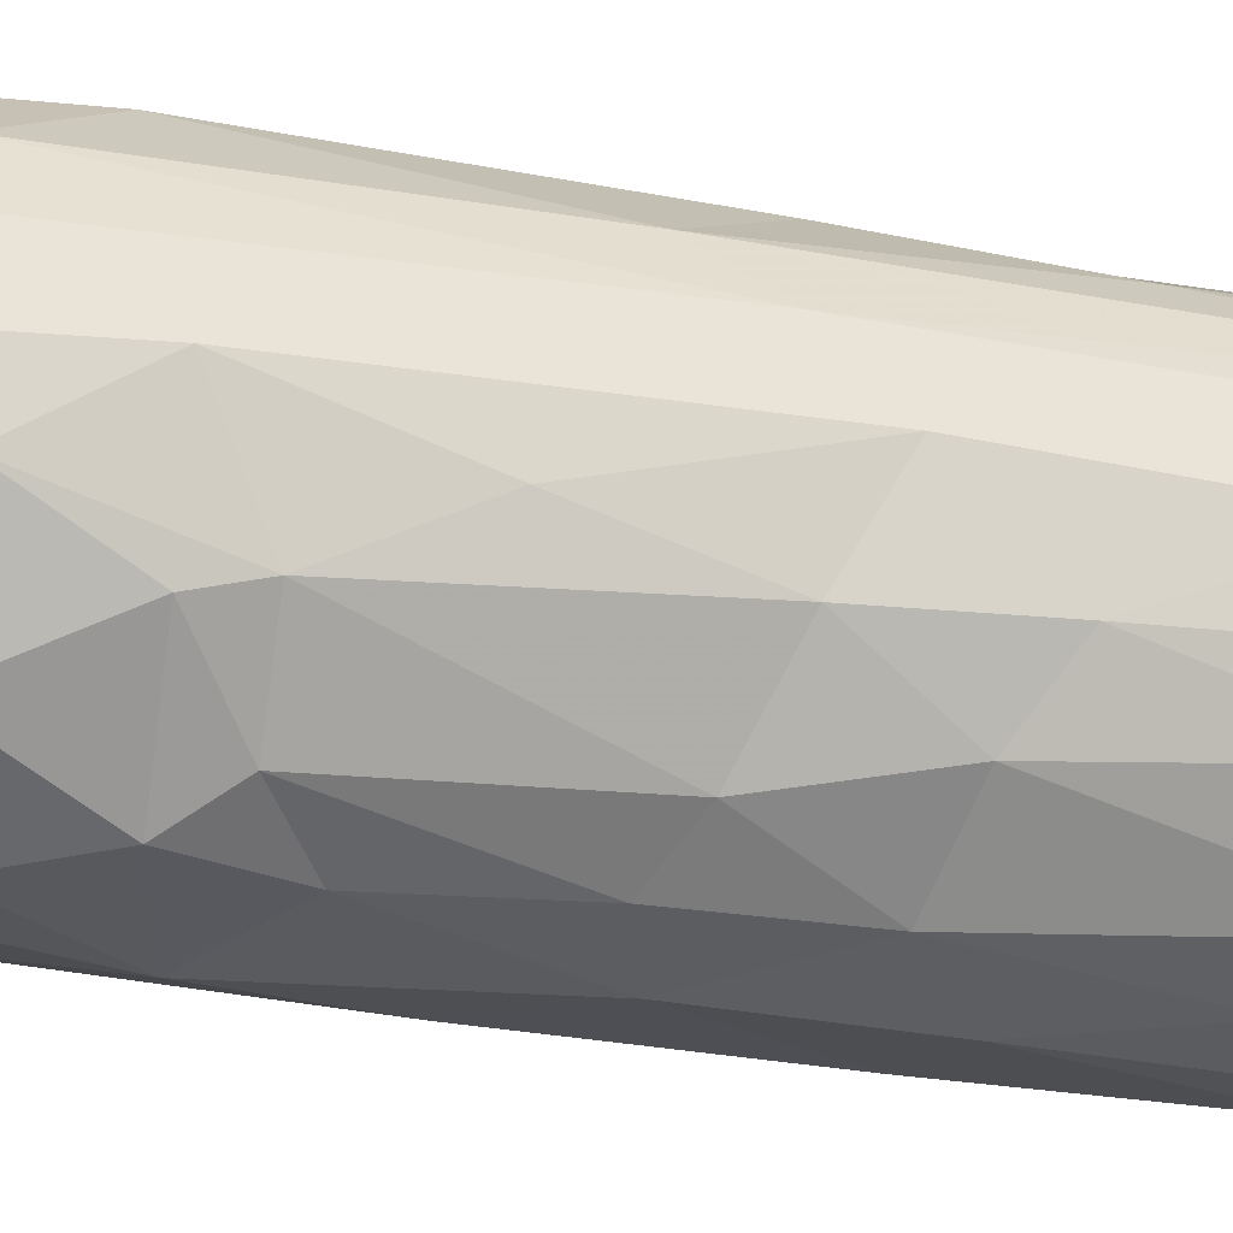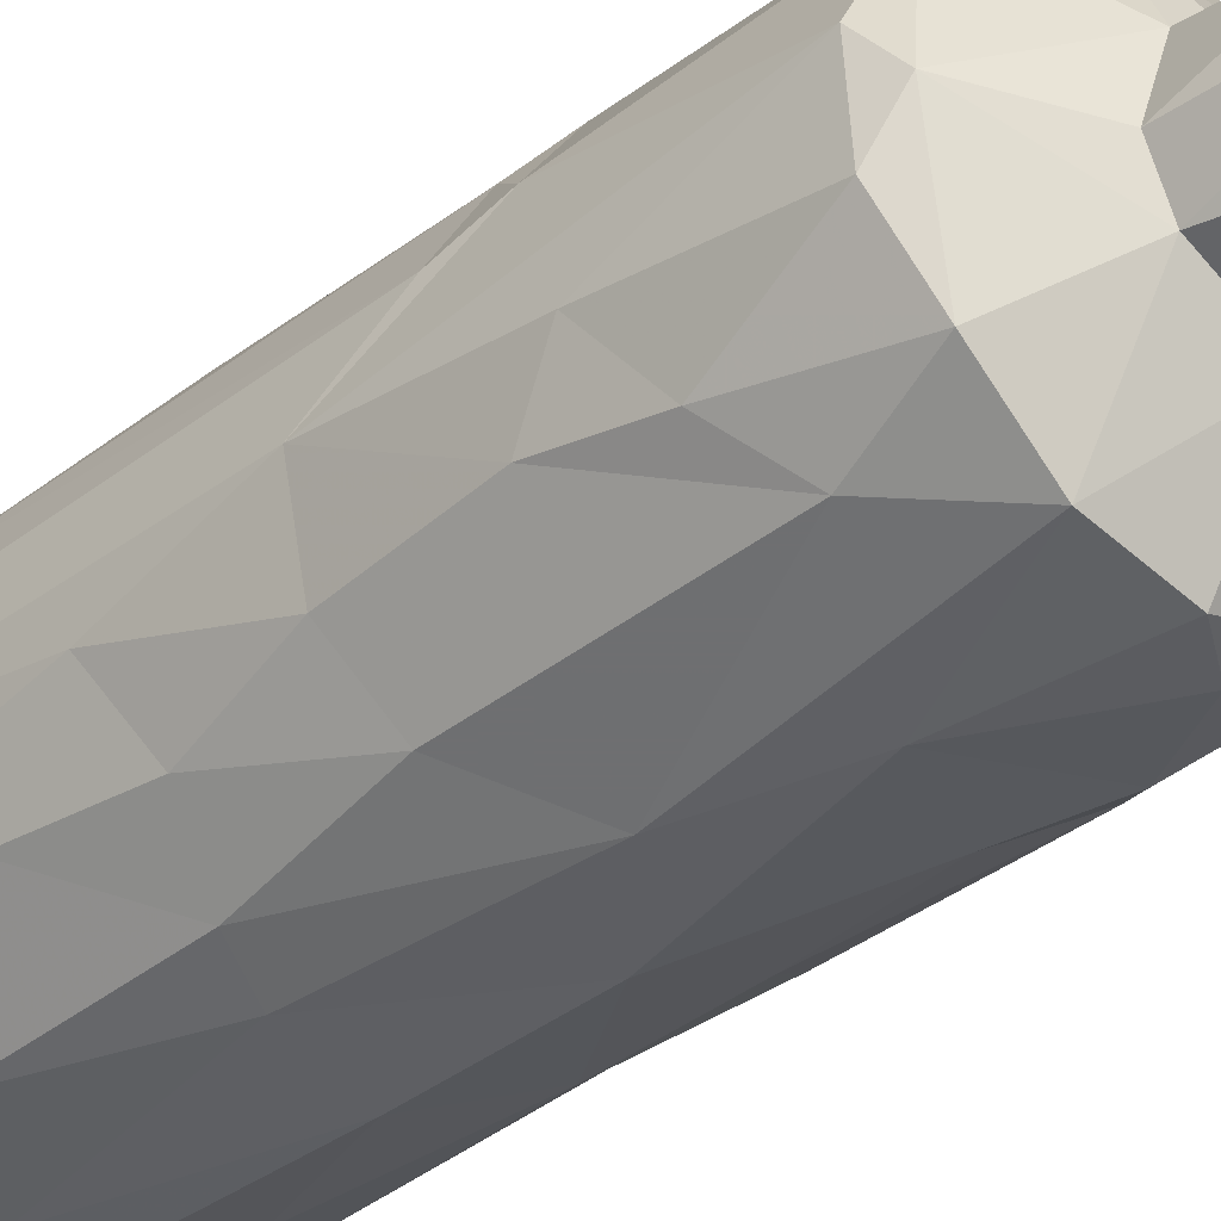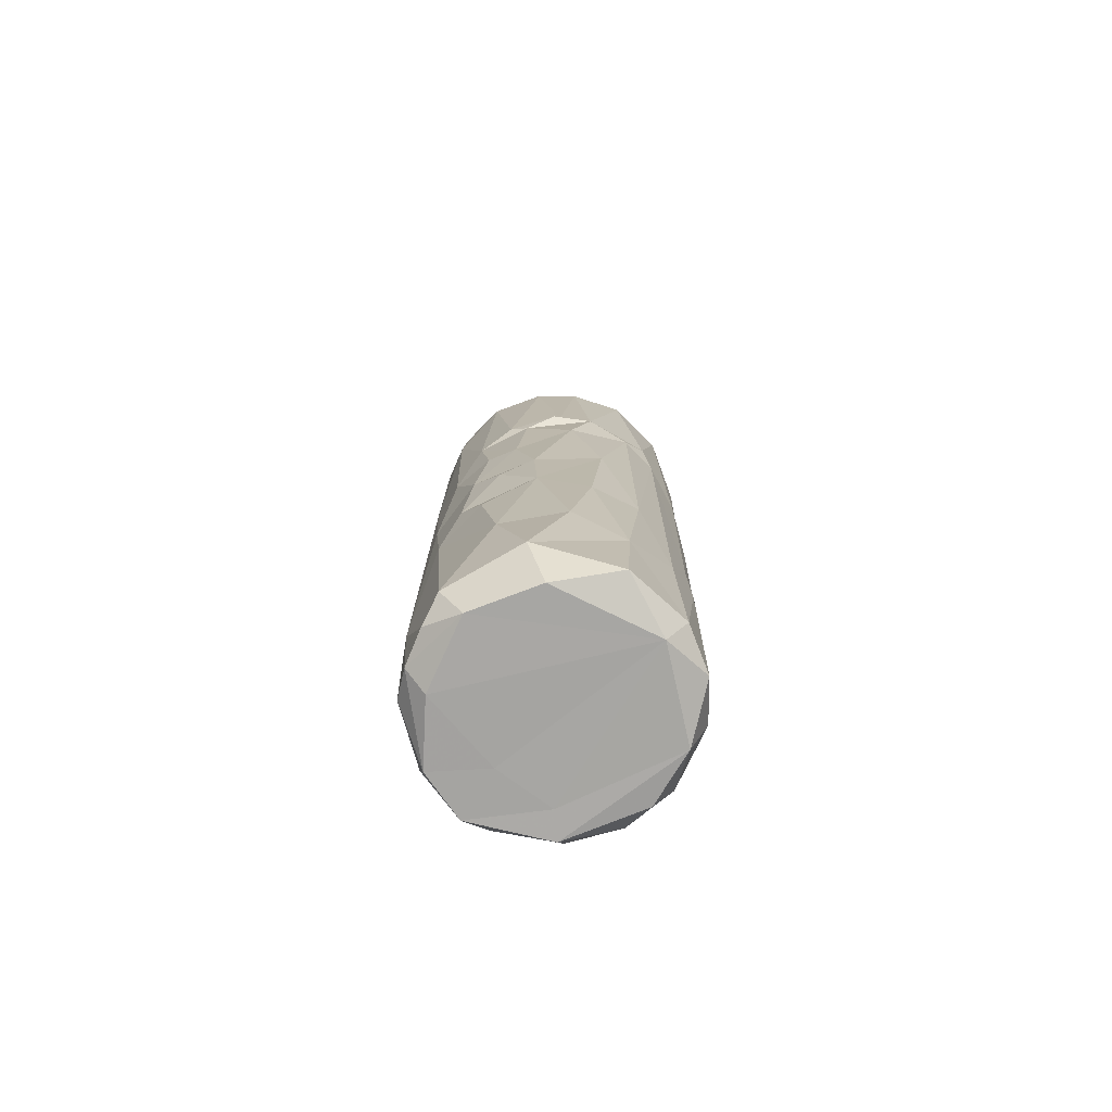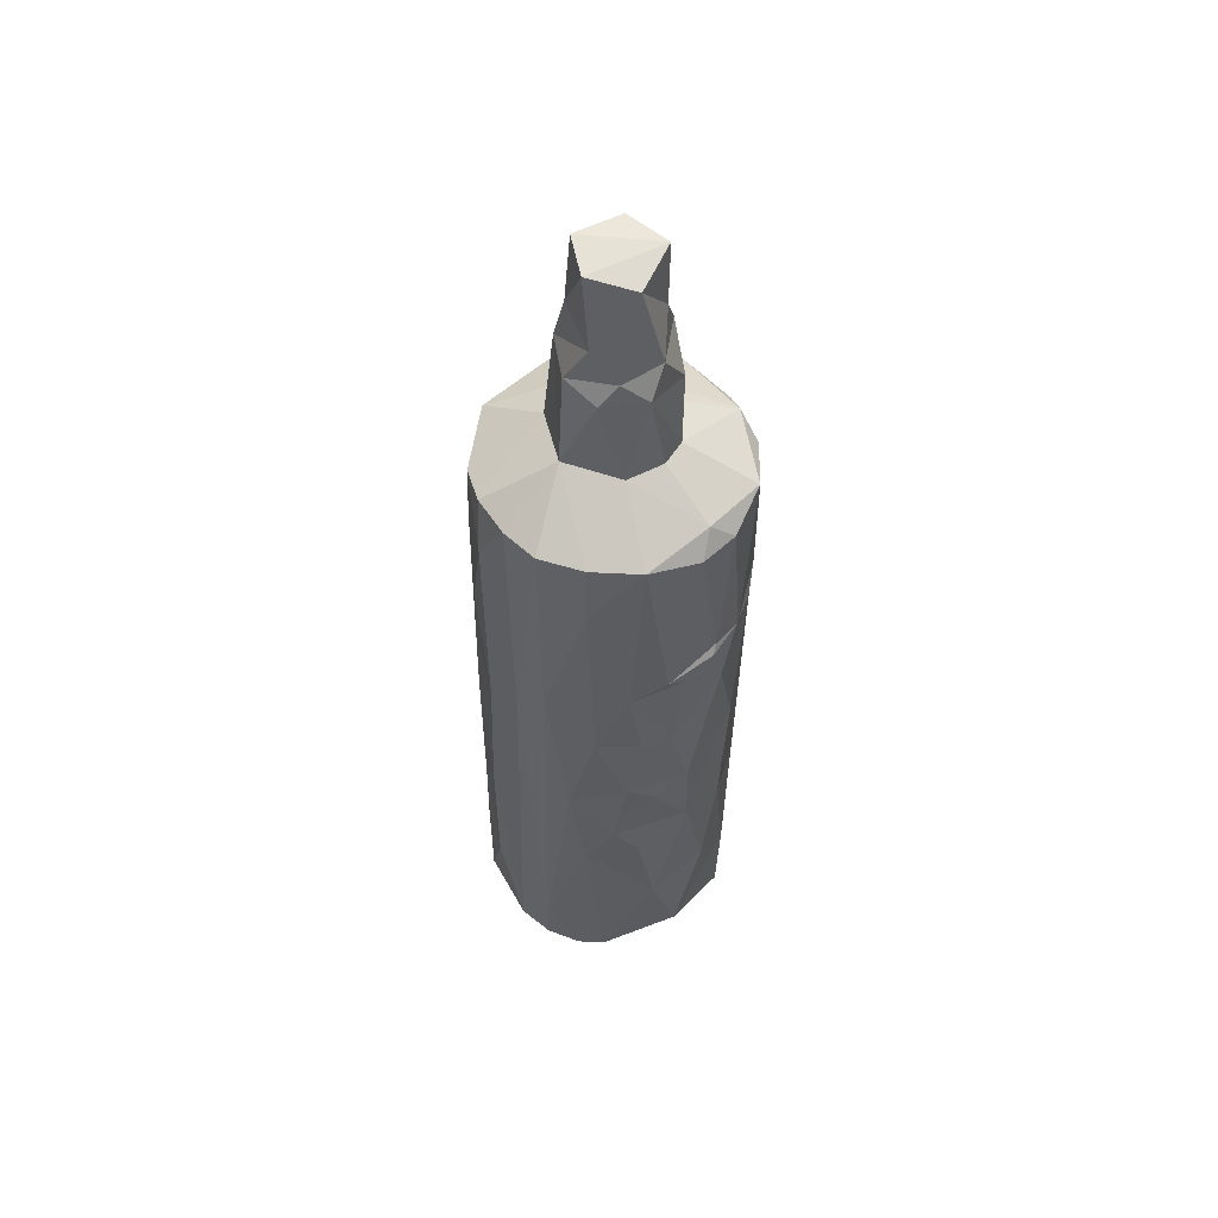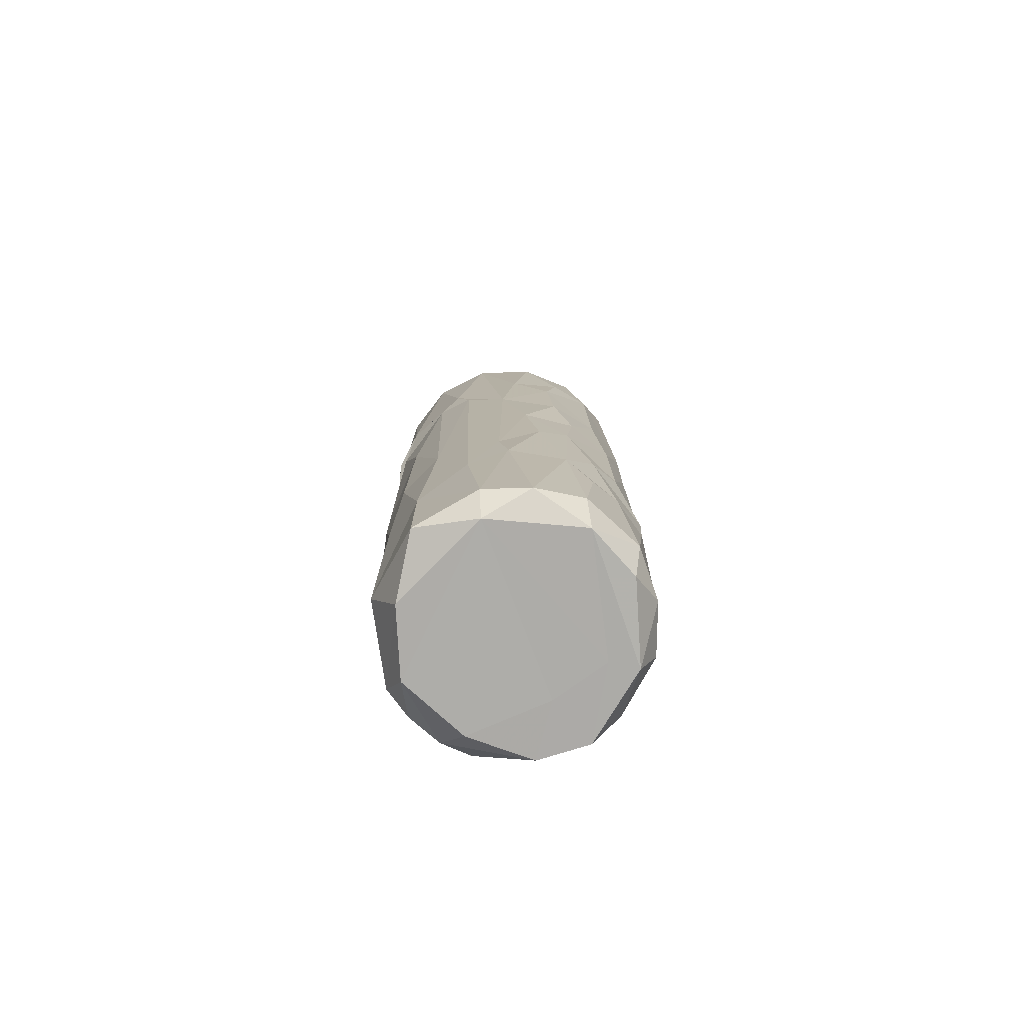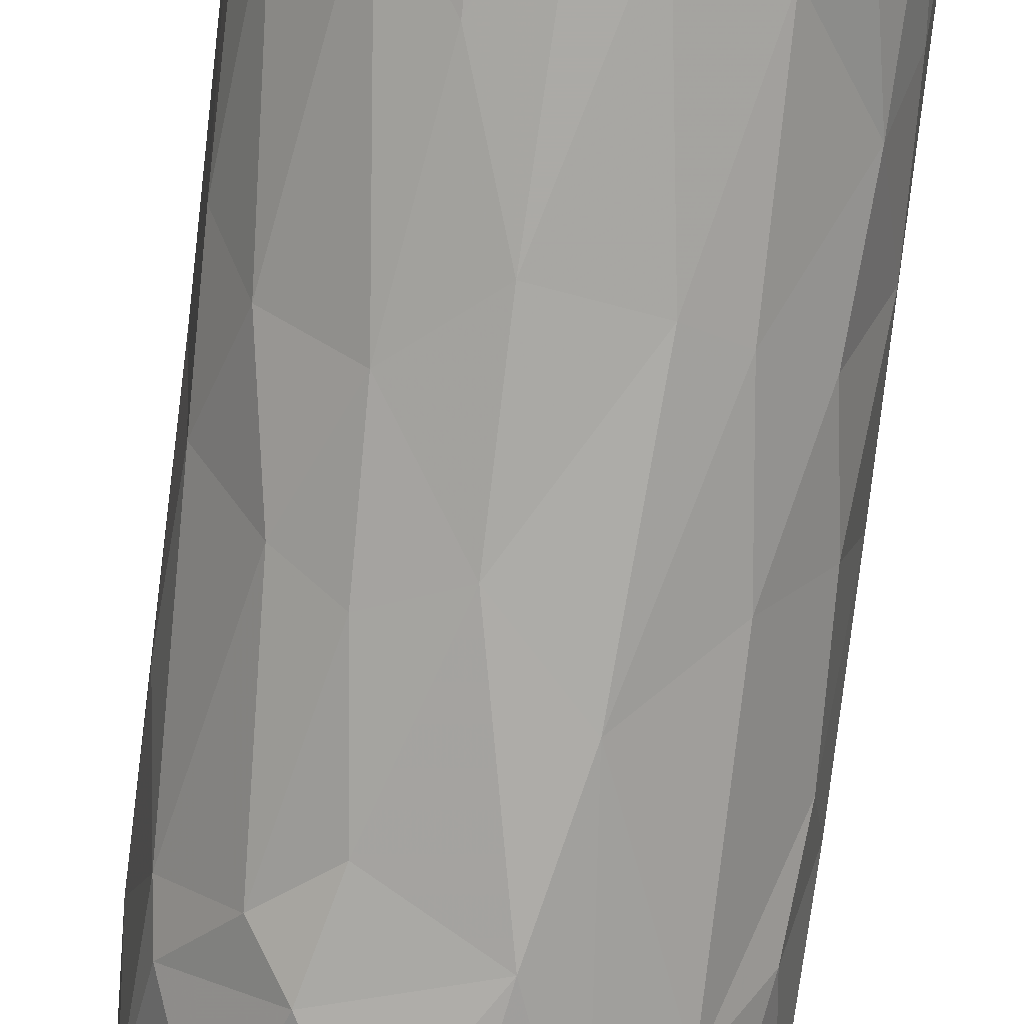
<metadata>
{"format":"obj","ext":"obj","renderer":"f3d","projection":"perspective","resolution":1024,"background":"white","views":[{"elev":-23.1,"azim":71.0,"up":"+Y"},{"elev":-36.1,"azim":-45.5,"up":"+Y"},{"elev":-75.6,"azim":-156.9,"up":"+Z"},{"elev":55.1,"azim":158.2,"up":"+Z"},{"elev":-77.7,"azim":-84.9,"up":"+Z"},{"elev":-76.3,"azim":172.7,"up":"+Y"}]}
</metadata>
<code>
v 0.007447 -0.03116 0.07849
v -0.03086 0.01309 0.04465
v -0.01515 0.02807 -0.06092
v -0.01601 -0.00105 0.09267
v 0.03195 -0.004803 0.04139
v -0.02789 0.01794 0.03922
v 0.002639 -0.03306 -0.05072
v -0.01036 -0.03226 -0.05323
v -0.009334 -0.03156 0.03569
v 0.01924 0.02506 -0.09478
v -0.007736 0.0321 -0.008716
v -0.01939 -0.02667 -0.06431
v -0.01391 0.03039 0.04305
v -0.02851 -0.01567 -0.05449
v 0.004997 0.03248 -0.03773
v 0.01101 -0.03108 -0.02629
v -0.03219 -0.007458 0.07982
v -0.03104 0.004272 -0.09335
v 0.02925 0.01408 0.0187
v -0.002813 0.03274 0.01122
v 0.01203 0.003955 0.1173
v 0.009536 0.02549 -0.09907
v -0.03069 -0.007391 -0.0953
v -0.02378 -0.02245 -0.03919
v 0.006142 -0.005501 0.1471
v -0.03101 -0.009767 -0.02606
v 0.03216 0.002497 0.06694
v -2.18e-06 -0.01462 0.09327
v -0.002053 0.01154 0.144
v -0.03229 -0.001982 -0.05559
v -0.02522 0.01977 -0.07248
v 0.004825 0.03272 0.08238
v 0.007897 0.008478 0.1281
v 0.0004703 0.03238 -0.06392
v -0.02116 0.02644 0.04237
v -0.008972 -0.01053 0.115
v -0.02734 0.01947 0.08231
v 0.01509 -0.02918 0.005567
v 0.004817 0.03256 0.01256
v -0.01976 0.02568 -0.03428
v -0.01423 -0.02869 0.08308
v 0.0202 -0.02642 -0.03885
v 0.02913 0.01192 0.08326
v 0.01636 0.02783 0.08299
v 0.01051 -0.00483 0.1209
v -0.004694 -0.03233 0.05841
v 0.03313 0.002266 -0.03038
v 0.02036 -0.02498 0.0581
v 0.02823 -0.01542 0.06695
v 0.01153 -0.03009 0.0503
v -0.0166 0.02899 0.02703
v -0.007225 0.01194 0.1223
v 0.001895 -0.03349 -0.06445
v 0.01427 -0.02934 0.02769
v 0.01491 -0.02959 0.06512
v -0.02138 -0.01931 -0.09874
v -0.007267 -0.008508 0.1274
v -0.008227 0.02486 -0.09936
v 0.03037 -0.007527 0.08269
v 0.01708 -0.007497 -0.09817
v 0.0135 0.02969 -0.09096
v -0.01098 -0.03103 -0.00245
v 0.01388 0.005781 0.09336
v -0.0307 -0.01298 0.04398
v 0.003217 -0.03252 0.02277
v 0.0009128 0.03279 -0.01332
v 0.002929 -0.0116 0.1218
v -0.02168 -0.02472 0.02476
v 0.03246 0.003889 0.01049
v -0.03295 -0.0003365 0.02151
v -0.006679 0.03135 -0.08701
v 0.008585 -0.003021 0.1316
v -0.01273 -0.008762 0.09296
v 0.03095 -0.01325 -0.07524
v -0.03289 -0.003722 0.05085
v -0.001118 0.03352 0.03777
v 0.02083 0.02532 -0.01433
v -0.0006727 -0.03132 0.08374
v 0.02348 0.01268 -0.09877
v 0.01177 -0.0316 -0.08985
v -0.01841 -0.02742 -4.43e-05
v -0.005446 0.03262 0.03503
v -0.01399 0.00726 0.1106
v 0.007898 0.03206 0.03289
v -0.005384 -0.03264 -0.03966
v -0.02967 -0.01448 0.02132
v -0.02766 0.01634 -0.03361
v 0.002872 0.01276 0.1203
v -0.01777 0.02847 0.07948
v -0.01425 -0.000179 0.121
v 0.03227 -0.007205 -0.04147
v -0.01144 0.003459 0.1467
v 0.008336 0.03193 -0.007663
v 0.01765 0.02752 -0.04122
v -0.01182 0.02784 0.08497
v -0.001586 -0.03294 -0.09094
v -0.03202 -0.006452 -0.003481
v -0.01282 0.03179 0.04077
v 0.007499 0.01191 0.1147
v -0.0223 -0.02409 0.06782
v 0.007753 0.004677 0.1455
v 0.02481 -0.02268 -0.09025
v 0.03092 -0.002636 -0.09782
v 0.02612 0.02014 -0.07816
v -0.02572 -0.01922 0.08291
v -0.006812 0.01452 0.09319
v 0.02243 -0.02343 0.02369
v 0.02825 -0.01544 -0.09758
v 0.02931 -0.01341 0.05908
v -0.003041 0.01528 0.1153
v -0.02794 -0.01688 -0.01805
v 0.02131 -0.02285 0.08357
v 0.03158 -0.009198 -0.003469
v -0.03162 0.009736 0.03489
v 0.03074 0.01194 -0.09176
v 0.01116 0.03085 -0.02927
v -0.008425 0.03247 0.07969
v -0.03217 0.00034 -0.04184
v 0.02485 0.02137 0.02784
v -0.03102 5.955e-05 0.08471
v -0.03294 0.00648 0.07939
v -0.03092 0.00778 -0.0624
v -0.02616 -0.01901 -0.08993
v 0.009362 -0.02056 -0.09811
v 0.01531 0.02912 0.0136
v -0.008528 0.03162 -0.0289
v -0.0092 -0.03207 -0.05906
v -0.02677 -0.01871 0.002894
v -0.02239 0.02408 0.0008257
v 0.01208 -0.008019 0.09328
v -0.02575 0.004476 -0.09931
v -0.006067 -0.007091 0.1467
v 0.03329 0.00304 -0.06823
v 0.03086 -0.01045 0.01843
v 0.002635 0.01559 0.09317
v 0.003464 -0.03281 -0.004661
v -0.0141 -0.02988 -0.08937
v 0.02906 -0.01594 -0.03369
v -0.0294 -0.01576 0.06003
v -0.01052 0.005106 0.1312
v 0.03114 0.001545 0.08336
v 0.02624 -0.01928 0.003088
v 0.03325 -0.004796 -0.08951
v -0.02429 0.02003 -0.09608
v 0.0168 0.0288 0.06777
v -0.0249 -0.0213 -0.0667
v 0.01158 -0.02753 -0.09823
v -0.01245 0.01039 0.09314
v 0.02508 0.02034 0.08271
v 0.02582 0.01859 -0.09512
v -0.009415 -0.02811 -0.09791
v -0.01757 -0.02789 -0.03318
f 123 12 146
f 123 137 12
f 123 146 14
f 146 12 14
f 12 8 24
f 14 12 24
f 14 24 111
f 24 152 111
f 152 62 81
f 152 81 111
f 111 81 128
f 128 81 68
f 127 8 12
f 14 111 26
f 8 152 24
f 128 97 111
f 68 86 128
f 68 64 86
f 68 9 100
f 64 68 100
f 64 100 139
f 139 100 105
f 100 41 105
f 123 14 23
f 97 128 86
f 9 41 100
f 139 105 17
f 151 96 137
f 12 137 127
f 26 111 97
f 81 9 68
f 46 41 9
f 23 14 30
f 30 14 26
f 85 62 152
f 62 9 81
f 64 139 75
f 17 105 120
f 26 118 30
f 97 86 70
f 127 137 53
f 85 152 8
f 86 64 70
f 23 131 56
f 53 137 96
f 30 18 23
f 118 26 97
f 41 46 78
f 8 127 7
f 85 136 62
f 62 65 9
f 65 46 9
f 139 17 75
f 56 147 151
f 8 7 85
f 118 97 70
f 75 70 64
f 121 17 120
f 131 124 56
f 23 18 131
f 30 122 18
f 53 7 127
f 7 136 85
f 17 121 75
f 105 41 73
f 30 118 122
f 62 136 65
f 120 105 73
f 70 114 118
f 70 75 121
f 1 78 46
f 56 124 147
f 96 80 53
f 118 114 122
f 121 2 70
f 46 55 1
f 114 70 2
f 7 16 136
f 78 28 41
f 73 41 28
f 144 131 18
f 7 53 16
f 136 38 65
f 50 55 46
f 4 120 73
f 122 114 87
f 46 65 50
f 18 122 31
f 16 53 80
f 136 16 38
f 37 121 120
f 38 54 65
f 114 2 6
f 131 60 124
f 31 144 18
f 73 28 36
f 90 73 36
f 114 6 87
f 54 50 65
f 121 37 2
f 73 90 4
f 122 87 31
f 120 4 148
f 36 57 90
f 16 80 42
f 54 38 107
f 1 112 78
f 36 28 67
f 144 58 131
f 50 48 55
f 83 4 90
f 87 6 129
f 67 57 36
f 28 78 112
f 120 148 37
f 140 90 57
f 57 132 92
f 16 42 38
f 54 48 50
f 140 57 92
f 2 35 6
f 2 37 35
f 1 55 112
f 112 130 28
f 4 83 148
f 92 132 25
f 87 40 31
f 132 57 25
f 92 25 101
f 87 129 40
f 28 130 67
f 52 83 90
f 140 52 90
f 124 108 147
f 80 102 42
f 142 38 42
f 6 35 51
f 72 57 67
f 40 3 31
f 6 51 129
f 48 54 107
f 89 35 37
f 57 72 25
f 107 38 142
f 48 49 55
f 45 67 130
f 37 148 95
f 148 106 95
f 60 108 124
f 148 83 110
f 83 52 110
f 29 140 92
f 142 42 138
f 129 126 40
f 37 95 89
f 148 110 106
f 45 72 67
f 29 52 140
f 29 92 101
f 42 102 138
f 89 13 35
f 144 31 71
f 129 51 11
f 107 109 48
f 35 13 98
f 55 49 112
f 48 109 49
f 74 102 108
f 74 138 102
f 40 126 3
f 126 129 11
f 107 142 134
f 82 51 35
f 106 110 135
f 29 88 52
f 72 101 25
f 131 79 60
f 31 3 71
f 109 107 134
f 13 89 117
f 88 29 33
f 35 98 82
f 130 63 45
f 45 63 21
f 52 88 110
f 45 33 72
f 21 33 45
f 101 72 33
f 60 103 108
f 58 144 71
f 134 5 109
f 33 29 101
f 34 3 126
f 138 113 142
f 142 113 134
f 49 59 112
f 88 99 110
f 108 143 74
f 135 110 99
f 21 88 33
f 138 74 91
f 71 3 34
f 138 91 113
f 99 21 63
f 88 21 99
f 126 11 66
f 49 109 59
f 112 59 130
f 106 135 95
f 63 135 99
f 22 79 131
f 60 79 103
f 130 59 141
f 63 130 141
f 58 22 131
f 74 143 91
f 11 51 20
f 117 76 13
f 20 51 82
f 82 98 76
f 98 13 76
f 34 126 15
f 113 91 47
f 27 59 109
f 135 63 44
f 58 71 61
f 27 109 5
f 117 95 32
f 95 135 32
f 44 63 149
f 34 61 71
f 143 133 91
f 11 20 93
f 117 32 76
f 43 63 141
f 32 135 44
f 22 58 61
f 47 91 133
f 11 93 66
f 134 69 5
f 59 27 141
f 66 116 126
f 39 93 20
f 84 20 82
f 116 15 126
f 113 69 134
f 82 76 84
f 27 5 69
f 103 115 143
f 115 133 143
f 84 39 20
f 76 32 84
f 103 79 150
f 79 22 150
f 61 34 94
f 47 69 113
f 43 149 63
f 10 150 22
f 150 115 103
f 10 22 61
f 115 47 133
f 15 94 34
f 47 19 69
f 93 39 125
f 27 43 141
f 15 116 94
f 39 84 125
f 84 32 145
f 69 19 27
f 19 43 27
f 47 115 19
f 93 116 66
f 61 104 10
f 116 93 77
f 145 125 84
f 145 32 44
f 10 104 150
f 150 104 115
f 61 94 104
f 94 116 77
f 115 104 19
f 119 19 104
f 125 77 93
f 43 19 149
f 104 94 77
f 104 77 119
f 77 125 119
f 119 125 145
f 119 149 19
f 119 145 149
f 145 44 149
f 89 95 117
f 151 147 96
f 143 108 103
f 56 123 23
f 137 123 56
f 56 151 137
f 80 96 147
f 108 102 147
f 80 147 102

</code>
